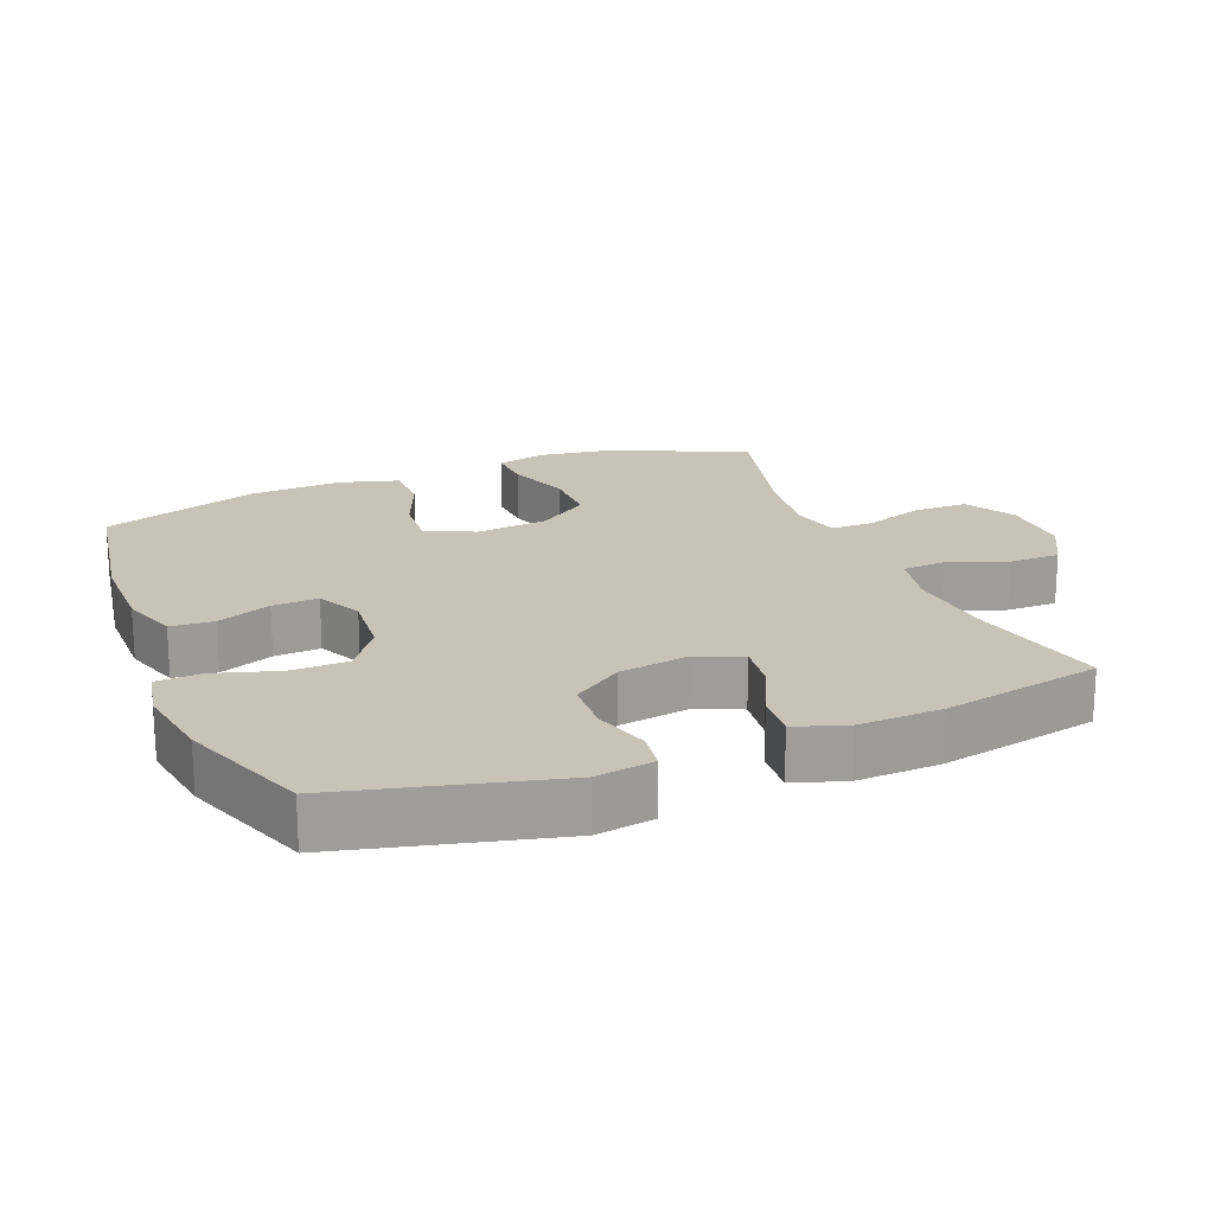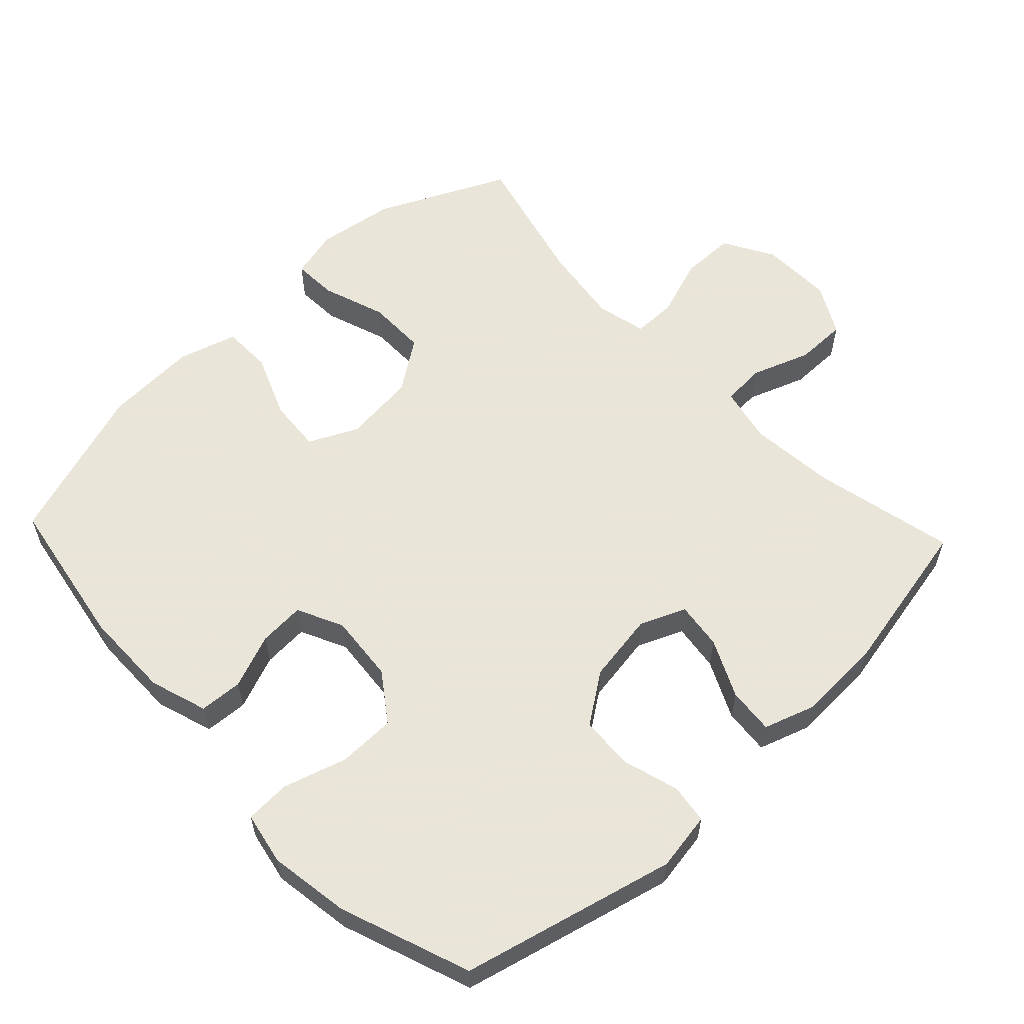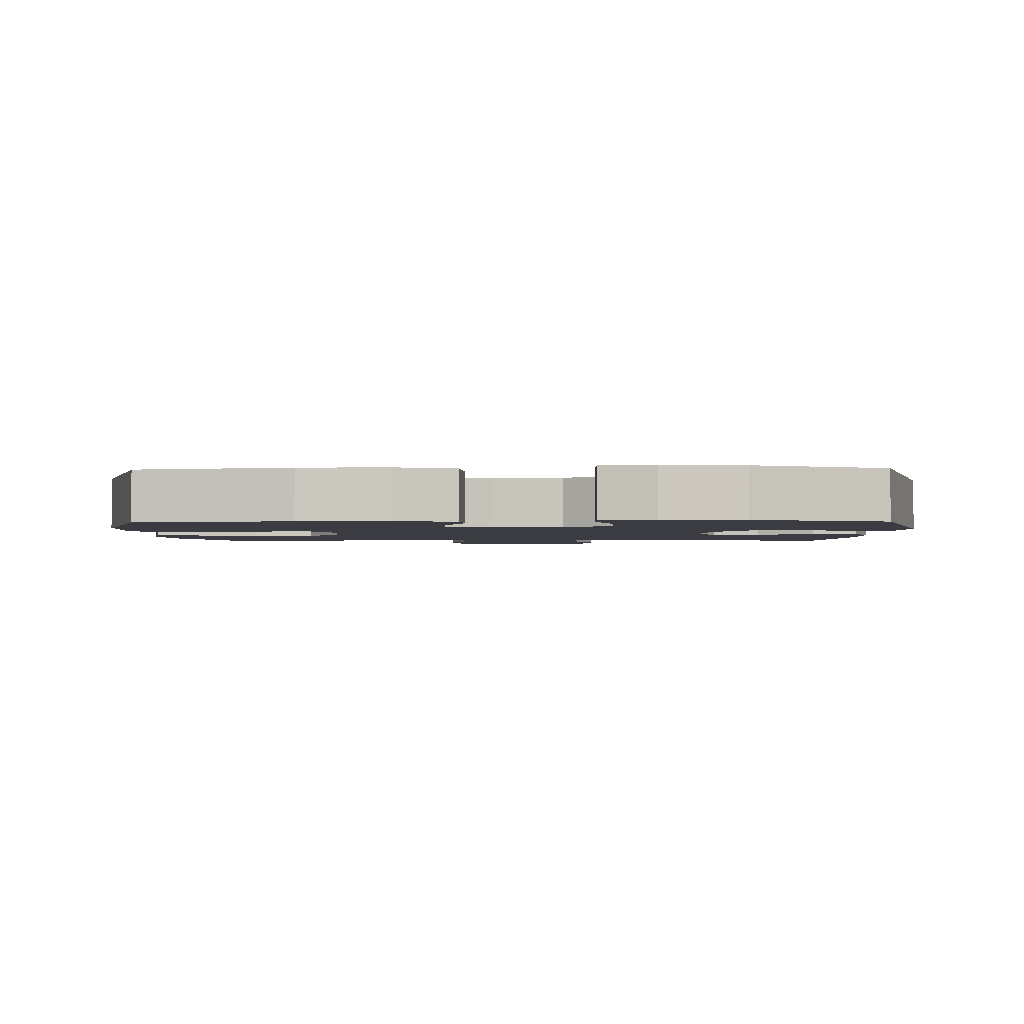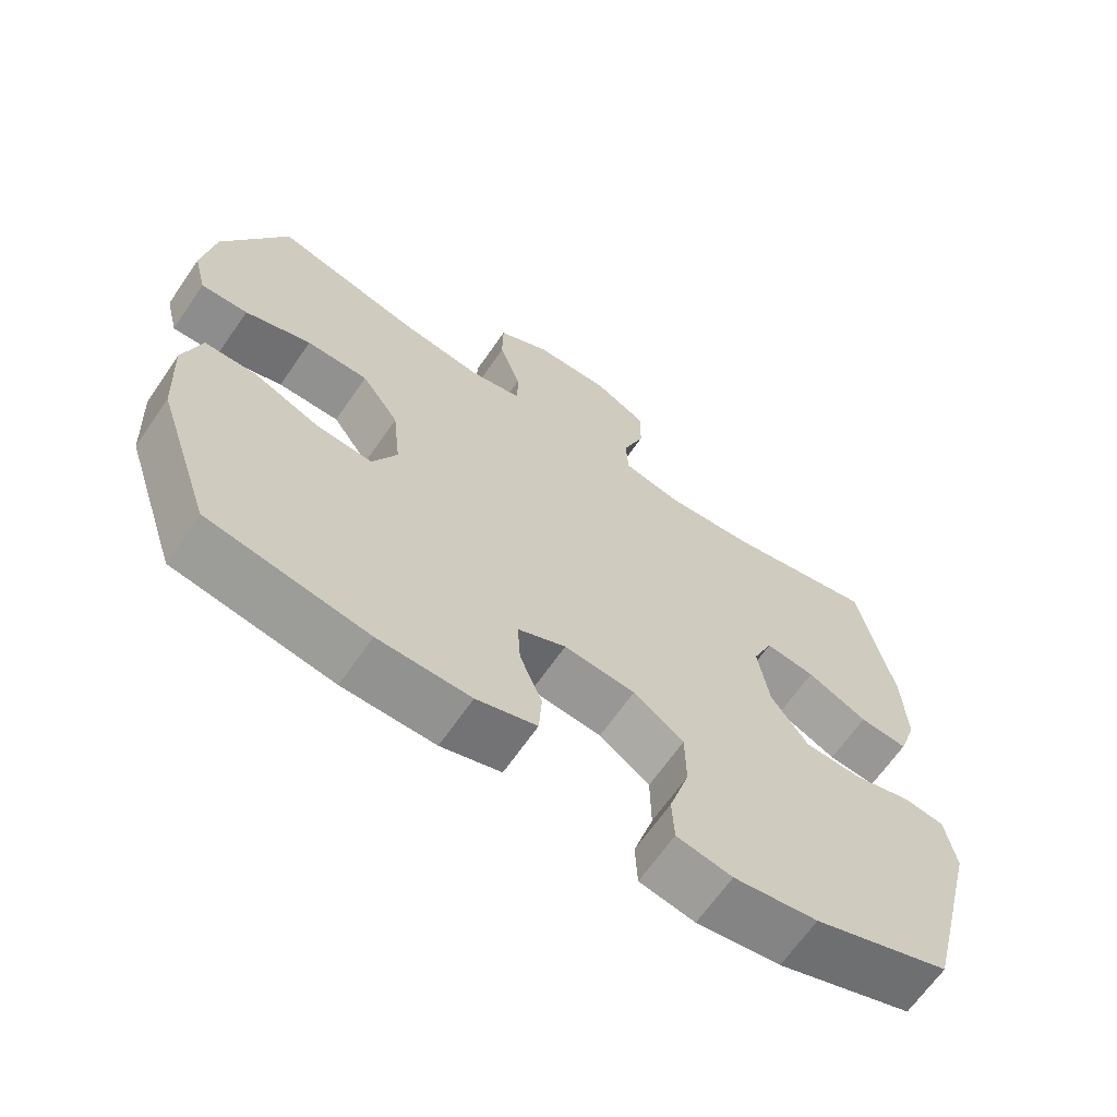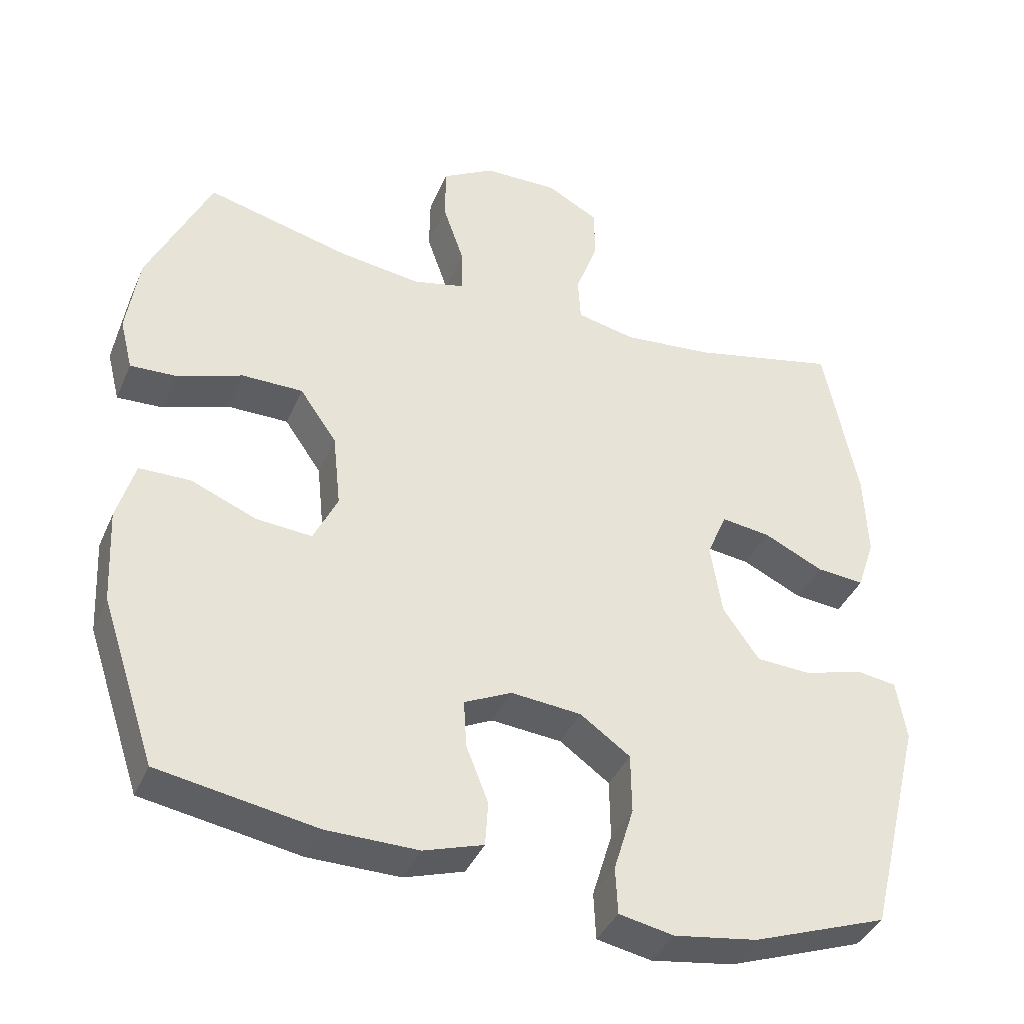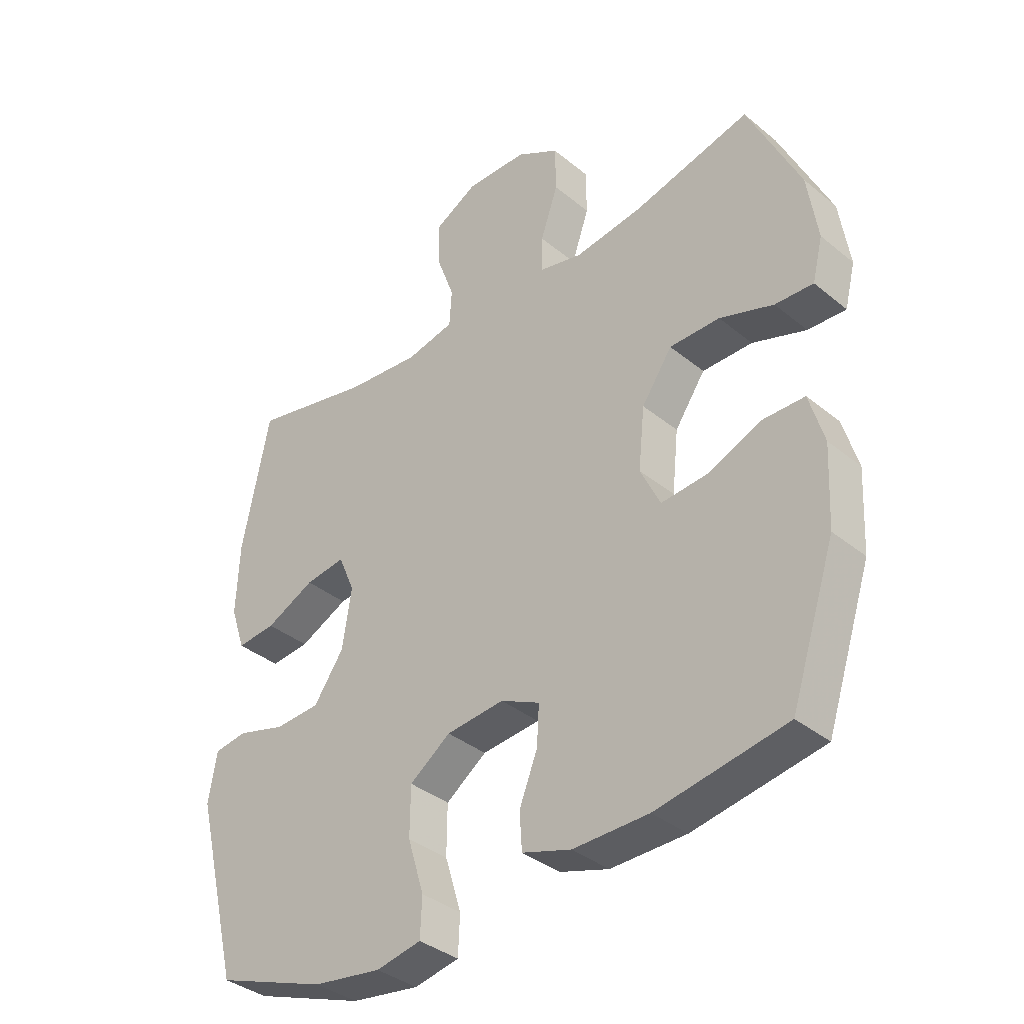
<metadata>
{"format":"obj","ext":"obj","renderer":"f3d","projection":"perspective","resolution":1024,"background":"white","views":[{"elev":19.8,"azim":-112.0,"up":"+Y"},{"elev":58.6,"azim":-133.4,"up":"+Y"},{"elev":-2.2,"azim":-178.1,"up":"+Y"},{"elev":-66.0,"azim":145.4,"up":"+Z"},{"elev":-39.1,"azim":158.2,"up":"+Z"},{"elev":-36.7,"azim":43.5,"up":"+Z"}]}
</metadata>
<code>
v -0.5 0.07 0.5
v -0.294 0.07 0.454
v -0.167 0.07 0.442
v -0.085 0.07 0.46
v -0.081 0.07 0.523
v -0.112 0.07 0.608
v -0.112 0.07 0.683
v -0.039 0.07 0.723
v 0.066 0.07 0.721
v 0.139 0.07 0.679
v 0.14 0.07 0.6
v 0.11 0.07 0.513
v 0.11 0.07 0.45
v 0.183 0.07 0.433
v 0.299 0.07 0.449
v 0.5 0.07 0.5
v 0.589 0.07 0.311
v 0.606 0.07 0.197
v 0.588 0.07 0.125
v 0.523 0.07 0.128
v 0.431 0.07 0.16
v 0.345 0.07 0.16
v 0.293 0.07 0.085
v 0.282 0.07 -0.02
v 0.316 0.07 -0.091
v 0.394 0.07 -0.085
v 0.487 0.07 -0.047
v 0.559 0.07 -0.048
v 0.584 0.07 -0.134
v 0.577 0.07 -0.269
v 0.5 0.07 -0.5
v 0.278 0.07 -0.538
v 0.149 0.07 -0.539
v 0.065 0.07 -0.512
v 0.061 0.07 -0.449
v 0.092 0.07 -0.37
v 0.096 0.07 -0.303
v 0.029 0.07 -0.271
v -0.07 0.07 -0.28
v -0.14 0.07 -0.33
v -0.141 0.07 -0.414
v -0.113 0.07 -0.506
v -0.116 0.07 -0.572
v -0.193 0.07 -0.587
v -0.31 0.07 -0.569
v -0.5 0.07 -0.5
v -0.577 0.07 -0.189
v -0.563 0.07 -0.104
v -0.506 0.07 -0.096
v -0.424 0.07 -0.12
v -0.346 0.07 -0.116
v -0.295 0.07 -0.043
v -0.279 0.07 0.059
v -0.307 0.07 0.125
v -0.376 0.07 0.116
v -0.46 0.07 0.076
v -0.527 0.07 0.07
v -0.552 0.07 0.145
v -0.547 0.07 0.267
v -0.5 0 0.5
v -0.294 0 0.454
v -0.167 0 0.442
v -0.085 0 0.46
v -0.081 0 0.523
v -0.112 0 0.608
v -0.112 0 0.683
v -0.039 0 0.723
v 0.066 0 0.721
v 0.139 0 0.679
v 0.14 0 0.6
v 0.11 0 0.513
v 0.11 0 0.45
v 0.183 0 0.433
v 0.299 0 0.449
v 0.5 0 0.5
v 0.589 0 0.311
v 0.606 0 0.197
v 0.588 0 0.125
v 0.523 0 0.128
v 0.431 0 0.16
v 0.345 0 0.16
v 0.293 0 0.085
v 0.282 0 -0.02
v 0.316 0 -0.091
v 0.394 0 -0.085
v 0.487 0 -0.047
v 0.559 0 -0.048
v 0.584 0 -0.134
v 0.577 0 -0.269
v 0.5 0 -0.5
v 0.278 0 -0.538
v 0.149 0 -0.539
v 0.065 0 -0.512
v 0.061 0 -0.449
v 0.092 0 -0.37
v 0.096 0 -0.303
v 0.029 0 -0.271
v -0.07 0 -0.28
v -0.14 0 -0.33
v -0.141 0 -0.414
v -0.113 0 -0.506
v -0.116 0 -0.572
v -0.193 0 -0.587
v -0.31 0 -0.569
v -0.5 0 -0.5
v -0.577 0 -0.189
v -0.563 0 -0.104
v -0.506 0 -0.096
v -0.424 0 -0.12
v -0.346 0 -0.116
v -0.295 0 -0.043
v -0.279 0 0.059
v -0.307 0 0.125
v -0.376 0 0.116
v -0.46 0 0.076
v -0.527 0 0.07
v -0.552 0 0.145
v -0.547 0 0.267
f 58 59 1 2
f 55 56 57 58
f 54 55 58 2
f 53 54 2 3
f 52 53 3 4
f 47 48 49 50
f 47 50 51
f 46 47 51
f 45 46 51 52
f 41 42 43 44
f 40 41 44 45
f 33 34 35 36
f 33 36 37
f 32 33 37
f 31 32 37
f 30 31 37
f 29 30 37 38
f 26 27 28 29
f 25 26 29 38
f 18 19 20 21
f 18 21 22
f 15 16 17 18
f 14 15 18 22
f 13 14 22 23
f 9 10 11 12
f 9 12 13
f 8 9 13
f 5 6 7 8
f 4 5 8 13
f 40 45 52 4
f 24 25 38 39
f 23 24 39 40
f 4 13 23 40
f 61 60 118 117
f 117 116 115 114
f 61 117 114 113
f 62 61 113 112
f 63 62 112 111
f 109 108 107 106
f 110 109 106
f 110 106 105
f 111 110 105 104
f 103 102 101 100
f 104 103 100 99
f 95 94 93 92
f 96 95 92
f 96 92 91
f 96 91 90
f 96 90 89
f 97 96 89 88
f 88 87 86 85
f 97 88 85 84
f 80 79 78 77
f 81 80 77
f 77 76 75 74
f 81 77 74 73
f 82 81 73 72
f 71 70 69 68
f 72 71 68
f 72 68 67
f 67 66 65 64
f 72 67 64 63
f 63 111 104 99
f 98 97 84 83
f 99 98 83 82
f 99 82 72 63
f 1 60 61 2
f 2 61 62 3
f 3 62 63 4
f 4 63 64 5
f 5 64 65 6
f 6 65 66 7
f 7 66 67 8
f 8 67 68 9
f 9 68 69 10
f 10 69 70 11
f 11 70 71 12
f 12 71 72 13
f 13 72 73 14
f 14 73 74 15
f 15 74 75 16
f 16 75 76 17
f 17 76 77 18
f 18 77 78 19
f 19 78 79 20
f 20 79 80 21
f 21 80 81 22
f 22 81 82 23
f 23 82 83 24
f 24 83 84 25
f 25 84 85 26
f 26 85 86 27
f 27 86 87 28
f 28 87 88 29
f 29 88 89 30
f 30 89 90 31
f 31 90 91 32
f 32 91 92 33
f 33 92 93 34
f 34 93 94 35
f 35 94 95 36
f 36 95 96 37
f 37 96 97 38
f 38 97 98 39
f 39 98 99 40
f 40 99 100 41
f 41 100 101 42
f 42 101 102 43
f 43 102 103 44
f 44 103 104 45
f 45 104 105 46
f 46 105 106 47
f 47 106 107 48
f 48 107 108 49
f 49 108 109 50
f 50 109 110 51
f 51 110 111 52
f 52 111 112 53
f 53 112 113 54
f 54 113 114 55
f 55 114 115 56
f 56 115 116 57
f 57 116 117 58
f 58 117 118 59
f 59 118 60 1

</code>
